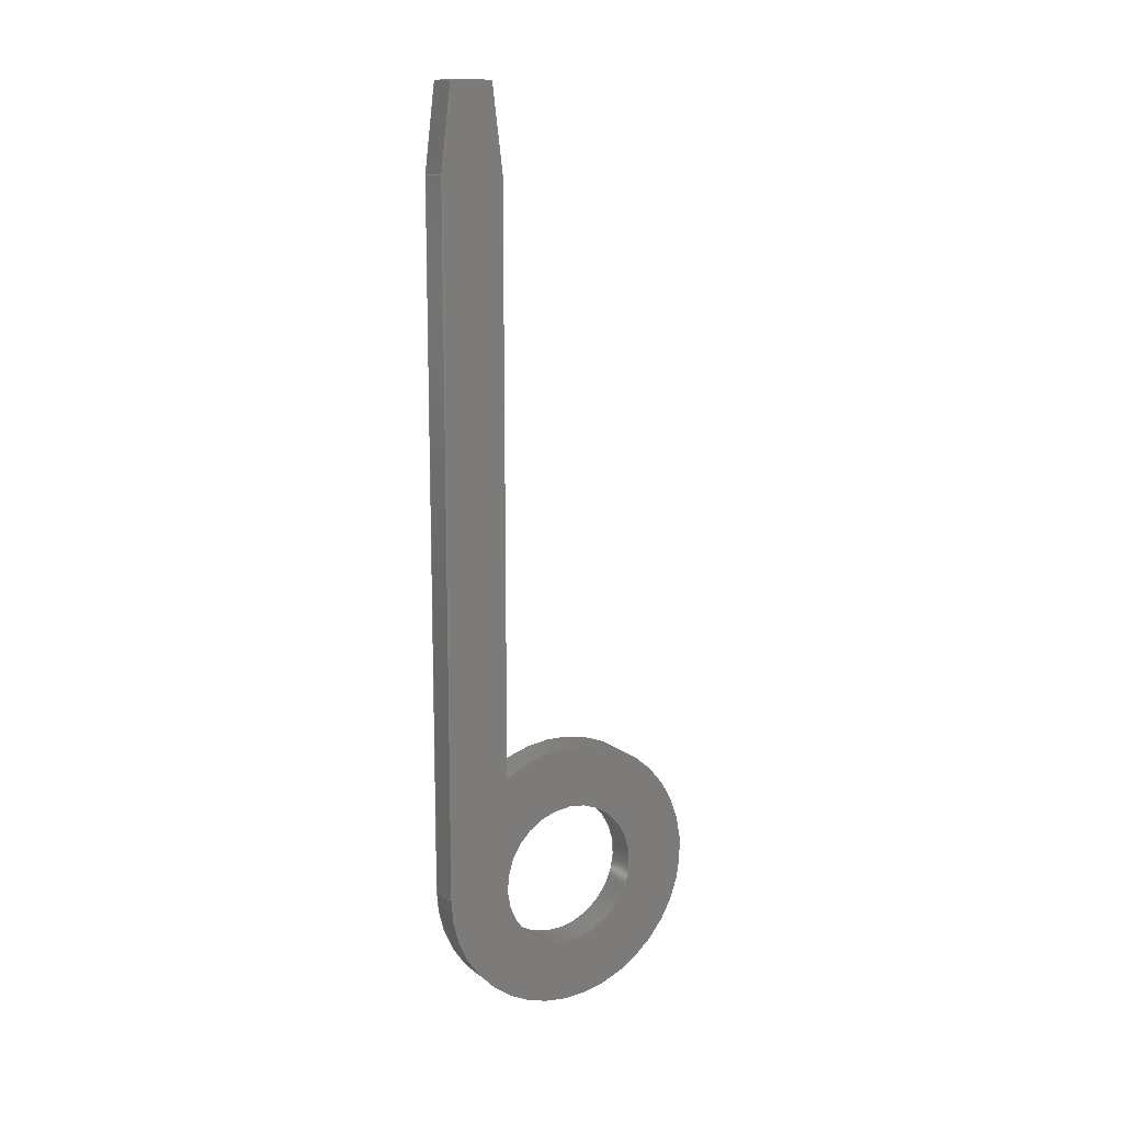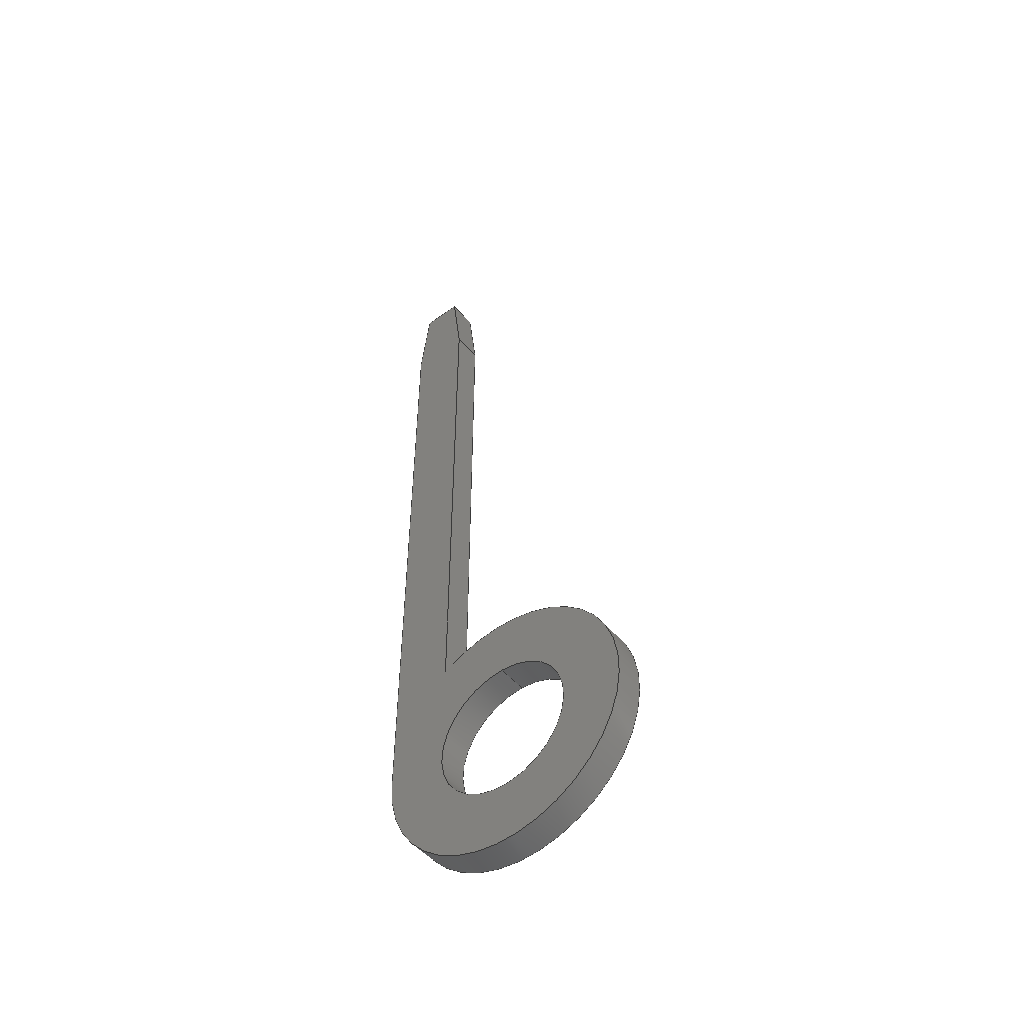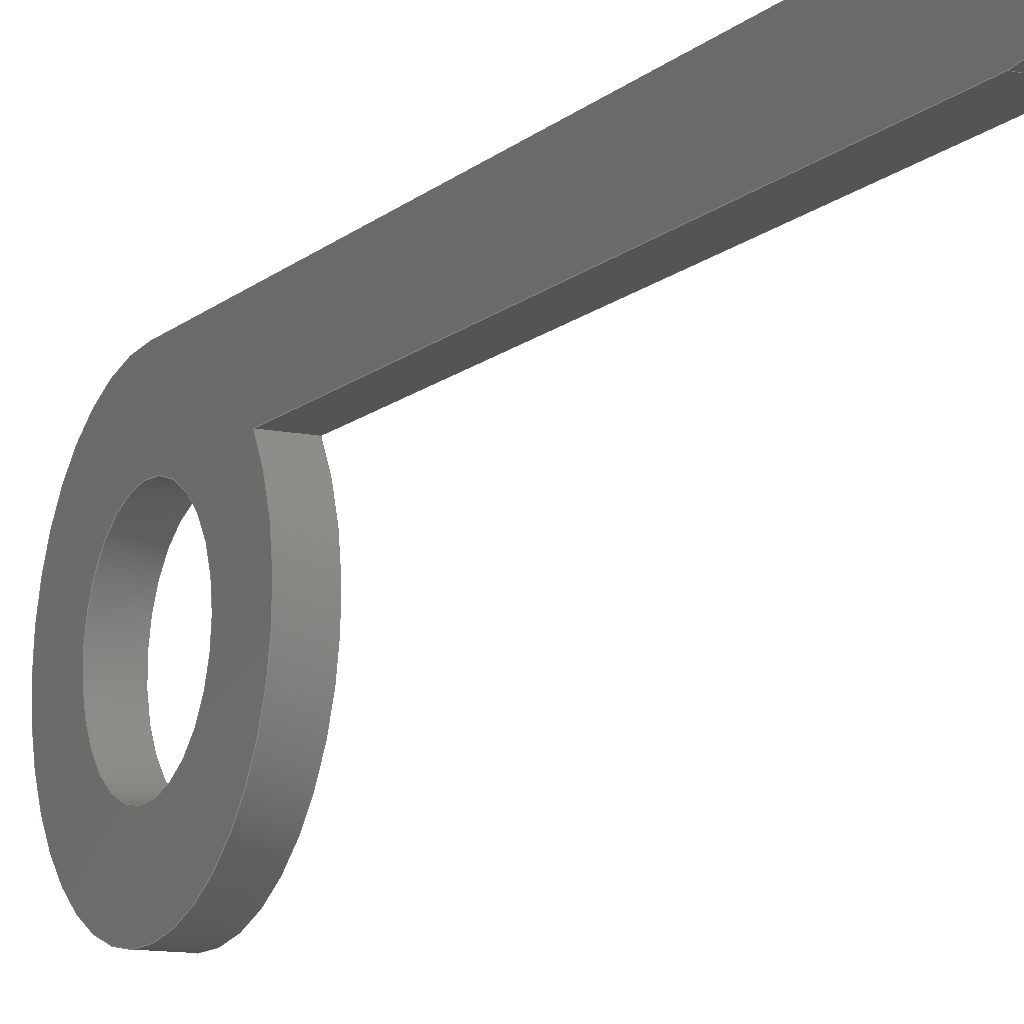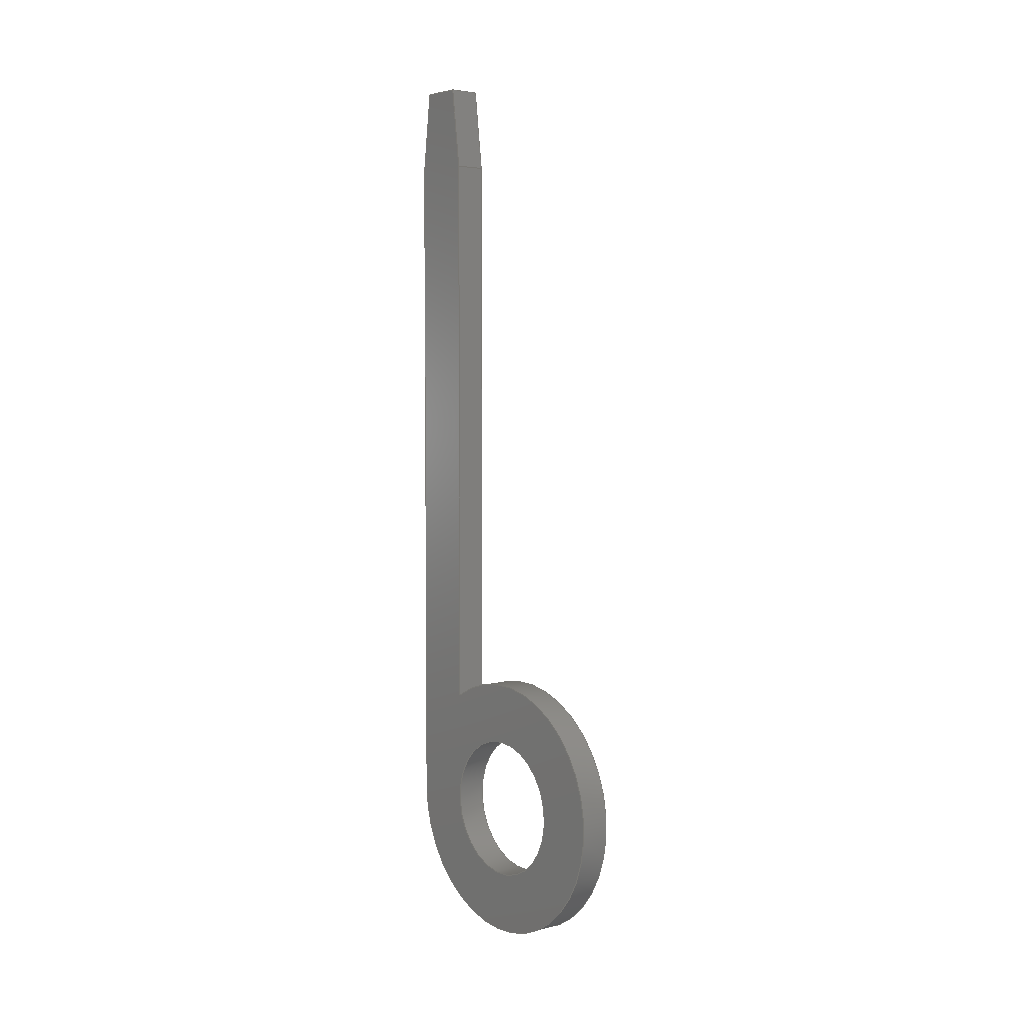
<metadata>
{"format":"step","ext":"step","renderer":"f3d","projection":"perspective","resolution":1024,"background":"white","views":[{"elev":12.9,"azim":-121.2,"up":"+Z"},{"elev":-49.6,"azim":-51.5,"up":"+Z"},{"elev":-11.6,"azim":-27.1,"up":"+Y"},{"elev":4.4,"azim":-39.3,"up":"+Z"}]}
</metadata>
<code>
ISO-10303-21;
DATA;
#1=MECHANICAL_DESIGN_GEOMETRIC_PRESENTATION_REPRESENTATION('',(#4),#281);
#2=SHAPE_REPRESENTATION_RELATIONSHIP('SRR','None',#288,#3);
#3=ADVANCED_BREP_SHAPE_REPRESENTATION('',(#5),#280);
#4=STYLED_ITEM('',(#297),#5);
#5=MANIFOLD_SOLID_BREP('Body1',#161);
#6=CYLINDRICAL_SURFACE('',#178,7);
#7=CYLINDRICAL_SURFACE('',#182,13);
#8=FACE_BOUND('',#20,.T.);
#9=FACE_BOUND('',#29,.T.);
#10=FACE_OUTER_BOUND('',#19,.T.);
#11=FACE_OUTER_BOUND('',#21,.T.);
#12=FACE_OUTER_BOUND('',#22,.T.);
#13=FACE_OUTER_BOUND('',#23,.T.);
#14=FACE_OUTER_BOUND('',#24,.T.);
#15=FACE_OUTER_BOUND('',#25,.T.);
#16=FACE_OUTER_BOUND('',#26,.T.);
#17=FACE_OUTER_BOUND('',#27,.T.);
#18=FACE_OUTER_BOUND('',#28,.T.);
#19=EDGE_LOOP('',(#103,#104,#105,#106,#107,#108));
#20=EDGE_LOOP('',(#109));
#21=EDGE_LOOP('',(#110,#111,#112,#113));
#22=EDGE_LOOP('',(#114,#115,#116,#117));
#23=EDGE_LOOP('',(#118,#119,#120,#121));
#24=EDGE_LOOP('',(#122,#123,#124,#125));
#25=EDGE_LOOP('',(#126,#127,#128,#129));
#26=EDGE_LOOP('',(#130,#131,#132,#133));
#27=EDGE_LOOP('',(#134,#135,#136,#137));
#28=EDGE_LOOP('',(#138,#139,#140,#141,#142,#143));
#29=EDGE_LOOP('',(#144));
#30=CIRCLE('',#176,13);
#31=CIRCLE('',#177,7);
#32=CIRCLE('',#179,7);
#33=CIRCLE('',#183,13);
#34=LINE('',#237,#51);
#35=LINE('',#239,#52);
#36=LINE('',#241,#53);
#37=LINE('',#245,#54);
#38=LINE('',#246,#55);
#39=LINE('',#252,#56);
#40=LINE('',#255,#57);
#41=LINE('',#257,#58);
#42=LINE('',#258,#59);
#43=LINE('',#261,#60);
#44=LINE('',#262,#61);
#45=LINE('',#266,#62);
#46=LINE('',#269,#63);
#47=LINE('',#270,#64);
#48=LINE('',#273,#65);
#49=LINE('',#274,#66);
#50=LINE('',#276,#67);
#51=VECTOR('',#192,10);
#52=VECTOR('',#193,10);
#53=VECTOR('',#194,10);
#54=VECTOR('',#197,10);
#55=VECTOR('',#198,10);
#56=VECTOR('',#205,7);
#57=VECTOR('',#208,10);
#58=VECTOR('',#209,10);
#59=VECTOR('',#210,10);
#60=VECTOR('',#213,10);
#61=VECTOR('',#214,10);
#62=VECTOR('',#219,10);
#63=VECTOR('',#222,10);
#64=VECTOR('',#223,10);
#65=VECTOR('',#226,10);
#66=VECTOR('',#227,10);
#67=VECTOR('',#230,10);
#68=VERTEX_POINT('',#235);
#69=VERTEX_POINT('',#236);
#70=VERTEX_POINT('',#238);
#71=VERTEX_POINT('',#240);
#72=VERTEX_POINT('',#242);
#73=VERTEX_POINT('',#244);
#74=VERTEX_POINT('',#247);
#75=VERTEX_POINT('',#250);
#76=VERTEX_POINT('',#254);
#77=VERTEX_POINT('',#256);
#78=VERTEX_POINT('',#260);
#79=VERTEX_POINT('',#264);
#80=VERTEX_POINT('',#268);
#81=VERTEX_POINT('',#272);
#82=EDGE_CURVE('',#68,#69,#34,.T.);
#83=EDGE_CURVE('',#69,#70,#35,.T.);
#84=EDGE_CURVE('',#70,#71,#36,.T.);
#85=EDGE_CURVE('',#71,#72,#30,.T.);
#86=EDGE_CURVE('',#72,#73,#37,.T.);
#87=EDGE_CURVE('',#73,#68,#38,.T.);
#88=EDGE_CURVE('',#74,#74,#31,.T.);
#89=EDGE_CURVE('',#75,#75,#32,.T.);
#90=EDGE_CURVE('',#75,#74,#39,.T.);
#91=EDGE_CURVE('',#76,#69,#40,.T.);
#92=EDGE_CURVE('',#77,#76,#41,.T.);
#93=EDGE_CURVE('',#70,#77,#42,.T.);
#94=EDGE_CURVE('',#78,#77,#43,.T.);
#95=EDGE_CURVE('',#71,#78,#44,.T.);
#96=EDGE_CURVE('',#79,#78,#33,.T.);
#97=EDGE_CURVE('',#72,#79,#45,.T.);
#98=EDGE_CURVE('',#80,#79,#46,.T.);
#99=EDGE_CURVE('',#73,#80,#47,.T.);
#100=EDGE_CURVE('',#81,#80,#48,.T.);
#101=EDGE_CURVE('',#68,#81,#49,.T.);
#102=EDGE_CURVE('',#76,#81,#50,.T.);
#103=ORIENTED_EDGE('',*,*,#82,.T.);
#104=ORIENTED_EDGE('',*,*,#83,.T.);
#105=ORIENTED_EDGE('',*,*,#84,.T.);
#106=ORIENTED_EDGE('',*,*,#85,.T.);
#107=ORIENTED_EDGE('',*,*,#86,.T.);
#108=ORIENTED_EDGE('',*,*,#87,.T.);
#109=ORIENTED_EDGE('',*,*,#88,.T.);
#110=ORIENTED_EDGE('',*,*,#89,.F.);
#111=ORIENTED_EDGE('',*,*,#90,.T.);
#112=ORIENTED_EDGE('',*,*,#88,.F.);
#113=ORIENTED_EDGE('',*,*,#90,.F.);
#114=ORIENTED_EDGE('',*,*,#91,.F.);
#115=ORIENTED_EDGE('',*,*,#92,.F.);
#116=ORIENTED_EDGE('',*,*,#93,.F.);
#117=ORIENTED_EDGE('',*,*,#83,.F.);
#118=ORIENTED_EDGE('',*,*,#93,.T.);
#119=ORIENTED_EDGE('',*,*,#94,.F.);
#120=ORIENTED_EDGE('',*,*,#95,.F.);
#121=ORIENTED_EDGE('',*,*,#84,.F.);
#122=ORIENTED_EDGE('',*,*,#95,.T.);
#123=ORIENTED_EDGE('',*,*,#96,.F.);
#124=ORIENTED_EDGE('',*,*,#97,.F.);
#125=ORIENTED_EDGE('',*,*,#85,.F.);
#126=ORIENTED_EDGE('',*,*,#97,.T.);
#127=ORIENTED_EDGE('',*,*,#98,.F.);
#128=ORIENTED_EDGE('',*,*,#99,.F.);
#129=ORIENTED_EDGE('',*,*,#86,.F.);
#130=ORIENTED_EDGE('',*,*,#99,.T.);
#131=ORIENTED_EDGE('',*,*,#100,.F.);
#132=ORIENTED_EDGE('',*,*,#101,.F.);
#133=ORIENTED_EDGE('',*,*,#87,.F.);
#134=ORIENTED_EDGE('',*,*,#101,.T.);
#135=ORIENTED_EDGE('',*,*,#102,.F.);
#136=ORIENTED_EDGE('',*,*,#91,.T.);
#137=ORIENTED_EDGE('',*,*,#82,.F.);
#138=ORIENTED_EDGE('',*,*,#102,.T.);
#139=ORIENTED_EDGE('',*,*,#100,.T.);
#140=ORIENTED_EDGE('',*,*,#98,.T.);
#141=ORIENTED_EDGE('',*,*,#96,.T.);
#142=ORIENTED_EDGE('',*,*,#94,.T.);
#143=ORIENTED_EDGE('',*,*,#92,.T.);
#144=ORIENTED_EDGE('',*,*,#89,.T.);
#145=PLANE('',#175);
#146=PLANE('',#180);
#147=PLANE('',#181);
#148=PLANE('',#184);
#149=PLANE('',#185);
#150=PLANE('',#186);
#151=PLANE('',#187);
#152=ADVANCED_FACE('',(#10,#8),#145,.F.);
#153=ADVANCED_FACE('',(#11),#6,.F.);
#154=ADVANCED_FACE('',(#12),#146,.T.);
#155=ADVANCED_FACE('',(#13),#147,.T.);
#156=ADVANCED_FACE('',(#14),#7,.T.);
#157=ADVANCED_FACE('',(#15),#148,.T.);
#158=ADVANCED_FACE('',(#16),#149,.T.);
#159=ADVANCED_FACE('',(#17),#150,.T.);
#160=ADVANCED_FACE('',(#18,#9),#151,.T.);
#161=CLOSED_SHELL('',(#152,#153,#154,#155,#156,#157,#158,#159,#160));
#162=DERIVED_UNIT_ELEMENT(#164,1);
#163=DERIVED_UNIT_ELEMENT(#283,3);
#164=(
MASS_UNIT()
NAMED_UNIT(*)
SI_UNIT(.KILO.,.GRAM.)
);
#165=DERIVED_UNIT((#162,#163));
#166=MEASURE_REPRESENTATION_ITEM('density measure',
POSITIVE_RATIO_MEASURE(8000),#165);
#167=PROPERTY_DEFINITION_REPRESENTATION(#172,#169);
#168=PROPERTY_DEFINITION_REPRESENTATION(#173,#170);
#169=REPRESENTATION('material name',(#171),#280);
#170=REPRESENTATION('density',(#166),#280);
#171=DESCRIPTIVE_REPRESENTATION_ITEM('Stainless Steel',
'Stainless Steel');
#172=PROPERTY_DEFINITION('material property','material name',#290);
#173=PROPERTY_DEFINITION('material property','density of part',#290);
#174=AXIS2_PLACEMENT_3D('placement',#233,#188,#189);
#175=AXIS2_PLACEMENT_3D('',#234,#190,#191);
#176=AXIS2_PLACEMENT_3D('',#243,#195,#196);
#177=AXIS2_PLACEMENT_3D('',#248,#199,#200);
#178=AXIS2_PLACEMENT_3D('',#249,#201,#202);
#179=AXIS2_PLACEMENT_3D('',#251,#203,#204);
#180=AXIS2_PLACEMENT_3D('',#253,#206,#207);
#181=AXIS2_PLACEMENT_3D('',#259,#211,#212);
#182=AXIS2_PLACEMENT_3D('',#263,#215,#216);
#183=AXIS2_PLACEMENT_3D('',#265,#217,#218);
#184=AXIS2_PLACEMENT_3D('',#267,#220,#221);
#185=AXIS2_PLACEMENT_3D('',#271,#224,#225);
#186=AXIS2_PLACEMENT_3D('',#275,#228,#229);
#187=AXIS2_PLACEMENT_3D('',#277,#231,#232);
#188=DIRECTION('axis',(0,0,1));
#189=DIRECTION('refdir',(1,0,0));
#190=DIRECTION('center_axis',(1,0,0));
#191=DIRECTION('ref_axis',(0,0,-1));
#192=DIRECTION('',(0,1,0));
#193=DIRECTION('',(0,0.124,-0.9923));
#194=DIRECTION('',(0,0,-1));
#195=DIRECTION('center_axis',(-1,0,0));
#196=DIRECTION('ref_axis',(0,0.5385,0.8427));
#197=DIRECTION('',(0,0,1));
#198=DIRECTION('',(0,0.124,0.9923));
#199=DIRECTION('center_axis',(1,0,0));
#200=DIRECTION('ref_axis',(0,0,-1));
#201=DIRECTION('center_axis',(1,0,0));
#202=DIRECTION('ref_axis',(0,0,-1));
#203=DIRECTION('center_axis',(-1,0,0));
#204=DIRECTION('ref_axis',(0,0,-1));
#205=DIRECTION('',(-1,0,0));
#206=DIRECTION('center_axis',(0,0.9923,0.124));
#207=DIRECTION('ref_axis',(0,-0.124,0.9923));
#208=DIRECTION('',(-1,0,0));
#209=DIRECTION('',(0,-0.124,0.9923));
#210=DIRECTION('',(1,0,0));
#211=DIRECTION('center_axis',(0,1,0));
#212=DIRECTION('ref_axis',(0,0,1));
#213=DIRECTION('',(0,0,1));
#214=DIRECTION('',(1,0,0));
#215=DIRECTION('center_axis',(1,0,0));
#216=DIRECTION('ref_axis',(0,-0.8771,-0.4804));
#217=DIRECTION('center_axis',(1,0,0));
#218=DIRECTION('ref_axis',(0,0.5385,0.8427));
#219=DIRECTION('',(1,0,0));
#220=DIRECTION('center_axis',(0,-1,0));
#221=DIRECTION('ref_axis',(0,0,-1));
#222=DIRECTION('',(0,0,-1));
#223=DIRECTION('',(1,0,0));
#224=DIRECTION('center_axis',(0,-0.9923,0.124));
#225=DIRECTION('ref_axis',(0,-0.124,-0.9923));
#226=DIRECTION('',(0,-0.124,-0.9923));
#227=DIRECTION('',(1,0,0));
#228=DIRECTION('center_axis',(0,0,1));
#229=DIRECTION('ref_axis',(0,-1,0));
#230=DIRECTION('',(0,-1,0));
#231=DIRECTION('center_axis',(1,0,0));
#232=DIRECTION('ref_axis',(0,0,-1));
#233=CARTESIAN_POINT('',(0,0,0));
#234=CARTESIAN_POINT('Origin',(-1.5,0,31));
#235=CARTESIAN_POINT('',(-1.5,8,75));
#236=CARTESIAN_POINT('',(-1.5,12,75));
#237=CARTESIAN_POINT('',(-1.5,10,75));
#238=CARTESIAN_POINT('',(-1.5,13,67));
#239=CARTESIAN_POINT('',(-1.5,12,75));
#240=CARTESIAN_POINT('',(-1.5,13,-7.772e-15));
#241=CARTESIAN_POINT('',(-1.5,13,67));
#242=CARTESIAN_POINT('',(-1.5,7,10.95));
#243=CARTESIAN_POINT('Origin',(-1.5,0,0));
#244=CARTESIAN_POINT('',(-1.5,7,67));
#245=CARTESIAN_POINT('',(-1.5,7,67));
#246=CARTESIAN_POINT('',(-1.5,8,75));
#247=CARTESIAN_POINT('',(-1.5,-8.573e-16,7));
#248=CARTESIAN_POINT('Origin',(-1.5,0,0));
#249=CARTESIAN_POINT('Origin',(0,0,0));
#250=CARTESIAN_POINT('',(1.5,-8.573e-16,7));
#251=CARTESIAN_POINT('Origin',(1.5,0,0));
#252=CARTESIAN_POINT('',(0,-8.573e-16,7));
#253=CARTESIAN_POINT('Origin',(0,13,67));
#254=CARTESIAN_POINT('',(1.5,12,75));
#255=CARTESIAN_POINT('',(0,12,75));
#256=CARTESIAN_POINT('',(1.5,13,67));
#257=CARTESIAN_POINT('',(1.5,12,75));
#258=CARTESIAN_POINT('',(0,13,67));
#259=CARTESIAN_POINT('Origin',(0,13,0));
#260=CARTESIAN_POINT('',(1.5,13,-7.772e-15));
#261=CARTESIAN_POINT('',(1.5,13,67));
#262=CARTESIAN_POINT('',(0,13,-7.772e-15));
#263=CARTESIAN_POINT('Origin',(0,0,0));
#264=CARTESIAN_POINT('',(1.5,7,10.95));
#265=CARTESIAN_POINT('Origin',(1.5,0,0));
#266=CARTESIAN_POINT('',(0,7,10.95));
#267=CARTESIAN_POINT('Origin',(0,7,67));
#268=CARTESIAN_POINT('',(1.5,7,67));
#269=CARTESIAN_POINT('',(1.5,7,67));
#270=CARTESIAN_POINT('',(0,7,67));
#271=CARTESIAN_POINT('Origin',(0,8,75));
#272=CARTESIAN_POINT('',(1.5,8,75));
#273=CARTESIAN_POINT('',(1.5,8,75));
#274=CARTESIAN_POINT('',(0,8,75));
#275=CARTESIAN_POINT('Origin',(0,12,75));
#276=CARTESIAN_POINT('',(1.5,10,75));
#277=CARTESIAN_POINT('Origin',(1.5,0,31));
#278=UNCERTAINTY_MEASURE_WITH_UNIT(LENGTH_MEASURE(0.01),#282,
'DISTANCE_ACCURACY_VALUE',
'Maximum model space distance between geometric entities at asserted c
onnectivities');
#279=UNCERTAINTY_MEASURE_WITH_UNIT(LENGTH_MEASURE(0.01),#282,
'DISTANCE_ACCURACY_VALUE',
'Maximum model space distance between geometric entities at asserted c
onnectivities');
#280=(
GEOMETRIC_REPRESENTATION_CONTEXT(3)
GLOBAL_UNCERTAINTY_ASSIGNED_CONTEXT((#278))
GLOBAL_UNIT_ASSIGNED_CONTEXT((#282,#284,#285))
REPRESENTATION_CONTEXT('','3D')
);
#281=(
GEOMETRIC_REPRESENTATION_CONTEXT(3)
GLOBAL_UNCERTAINTY_ASSIGNED_CONTEXT((#279))
GLOBAL_UNIT_ASSIGNED_CONTEXT((#282,#284,#285))
REPRESENTATION_CONTEXT('','3D')
);
#282=(
LENGTH_UNIT()
NAMED_UNIT(*)
SI_UNIT(.MILLI.,.METRE.)
);
#283=(
LENGTH_UNIT()
NAMED_UNIT(*)
SI_UNIT($,.METRE.)
);
#284=(
NAMED_UNIT(*)
PLANE_ANGLE_UNIT()
SI_UNIT($,.RADIAN.)
);
#285=(
NAMED_UNIT(*)
SI_UNIT($,.STERADIAN.)
SOLID_ANGLE_UNIT()
);
#286=SHAPE_DEFINITION_REPRESENTATION(#287,#288);
#287=PRODUCT_DEFINITION_SHAPE('',$,#290);
#288=SHAPE_REPRESENTATION('',(#174),#280);
#289=PRODUCT_DEFINITION_CONTEXT('part definition',#294,'design');
#290=PRODUCT_DEFINITION('plaski','plaski',#291,#289);
#291=PRODUCT_DEFINITION_FORMATION('',$,#296);
#292=PRODUCT_RELATED_PRODUCT_CATEGORY('plaski','plaski',(#296));
#293=APPLICATION_PROTOCOL_DEFINITION('international standard',
'automotive_design',2009,#294);
#294=APPLICATION_CONTEXT(
'Core Data for Automotive Mechanical Design Process');
#295=PRODUCT_CONTEXT('part definition',#294,'mechanical');
#296=PRODUCT('plaski','plaski',$,(#295));
#297=PRESENTATION_STYLE_ASSIGNMENT((#298));
#298=SURFACE_STYLE_USAGE(.BOTH.,#299);
#299=SURFACE_SIDE_STYLE('',(#300));
#300=SURFACE_STYLE_FILL_AREA(#301);
#301=FILL_AREA_STYLE('Stainless Steel - Satin',(#302));
#302=FILL_AREA_STYLE_COLOUR('Stainless Steel - Satin',#303);
#303=COLOUR_RGB('Stainless Steel - Satin',0.7961,0.7961,
0.7961);
ENDSEC;
END-ISO-10303-21;

</code>
